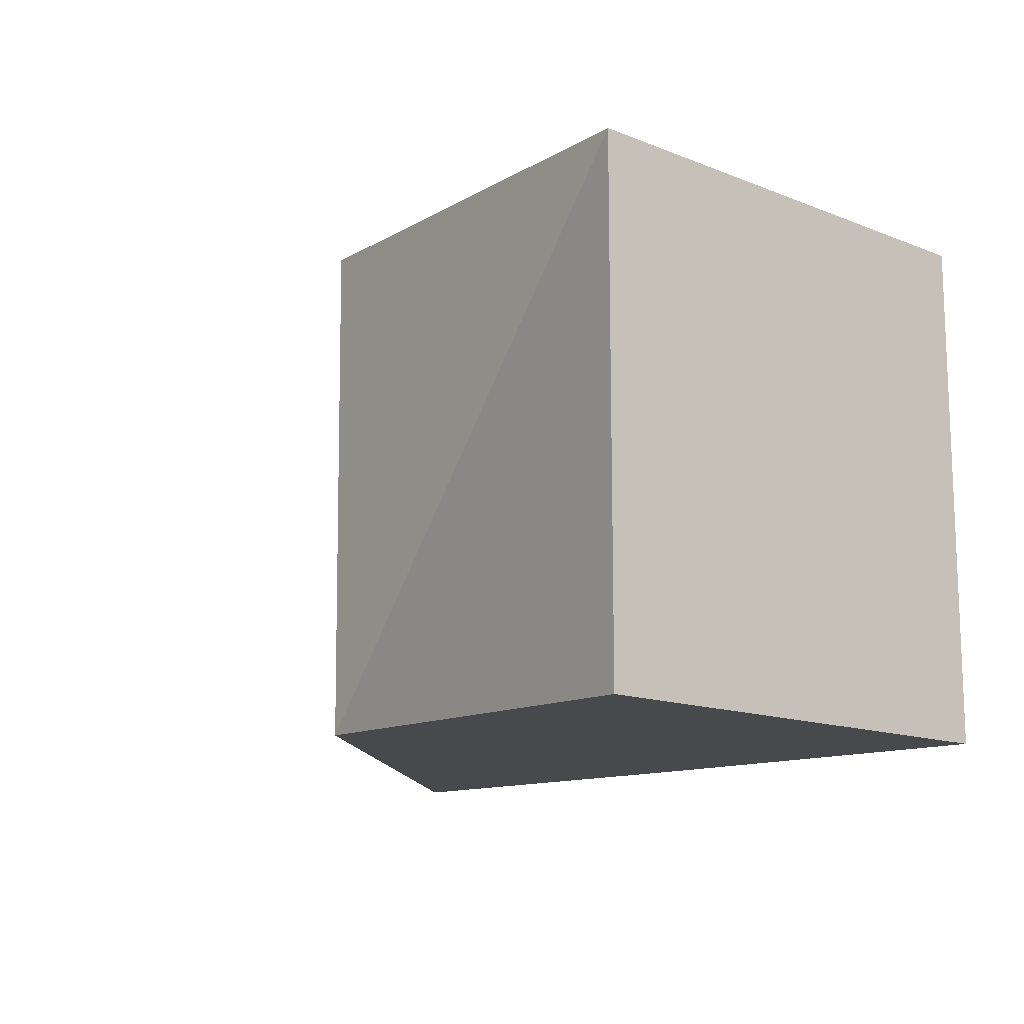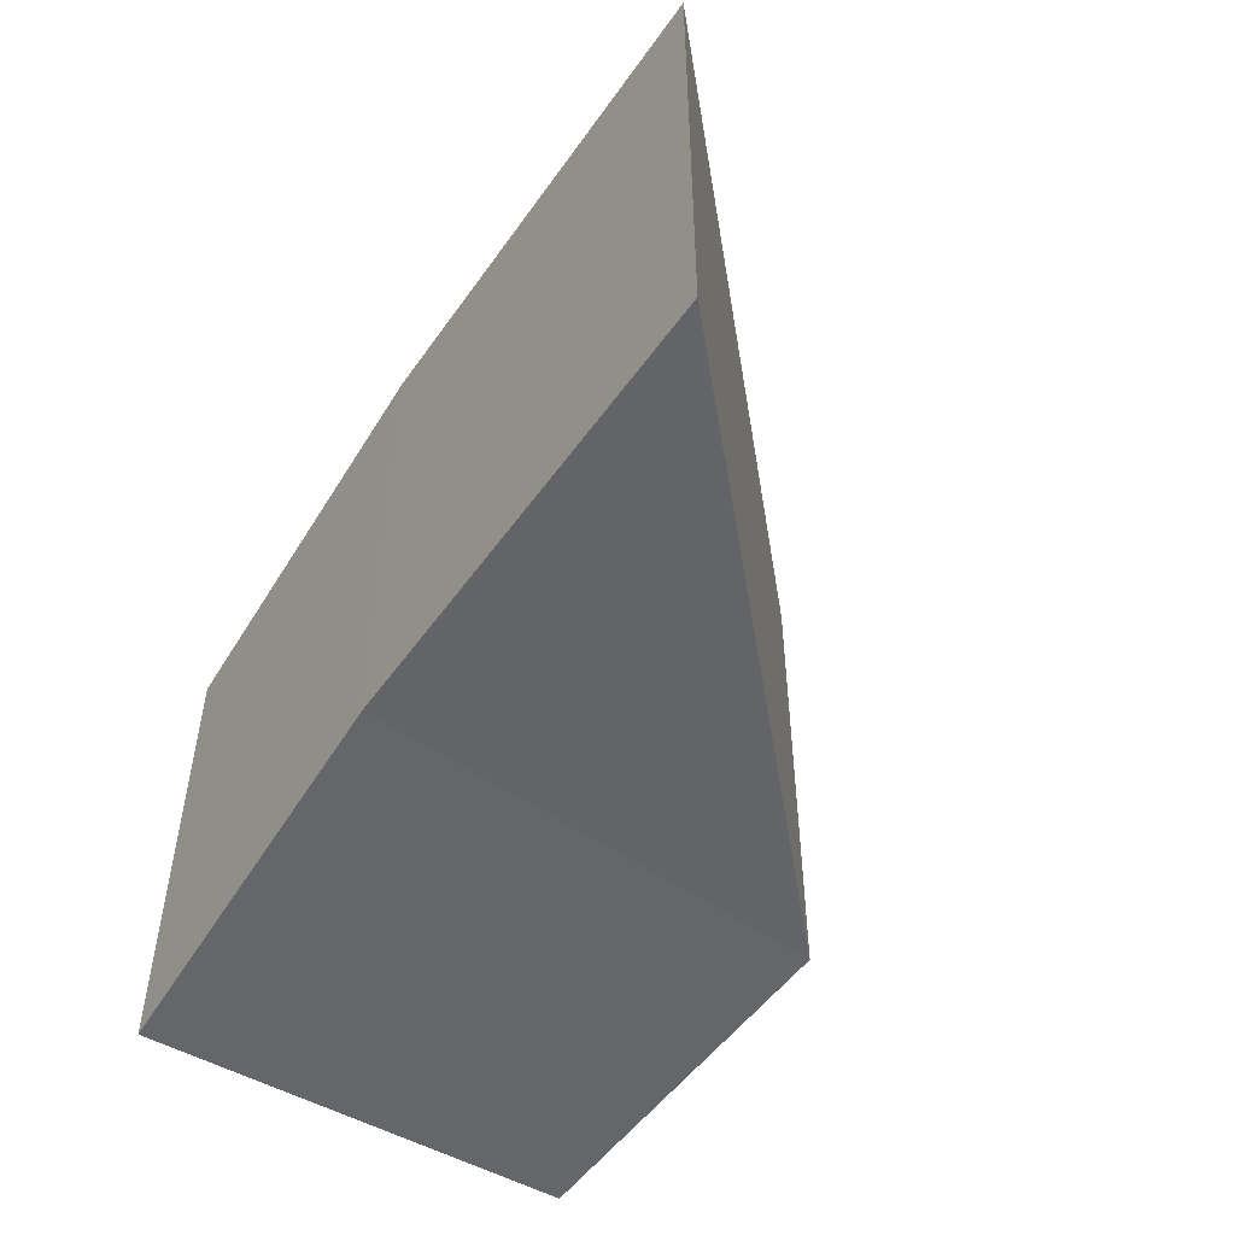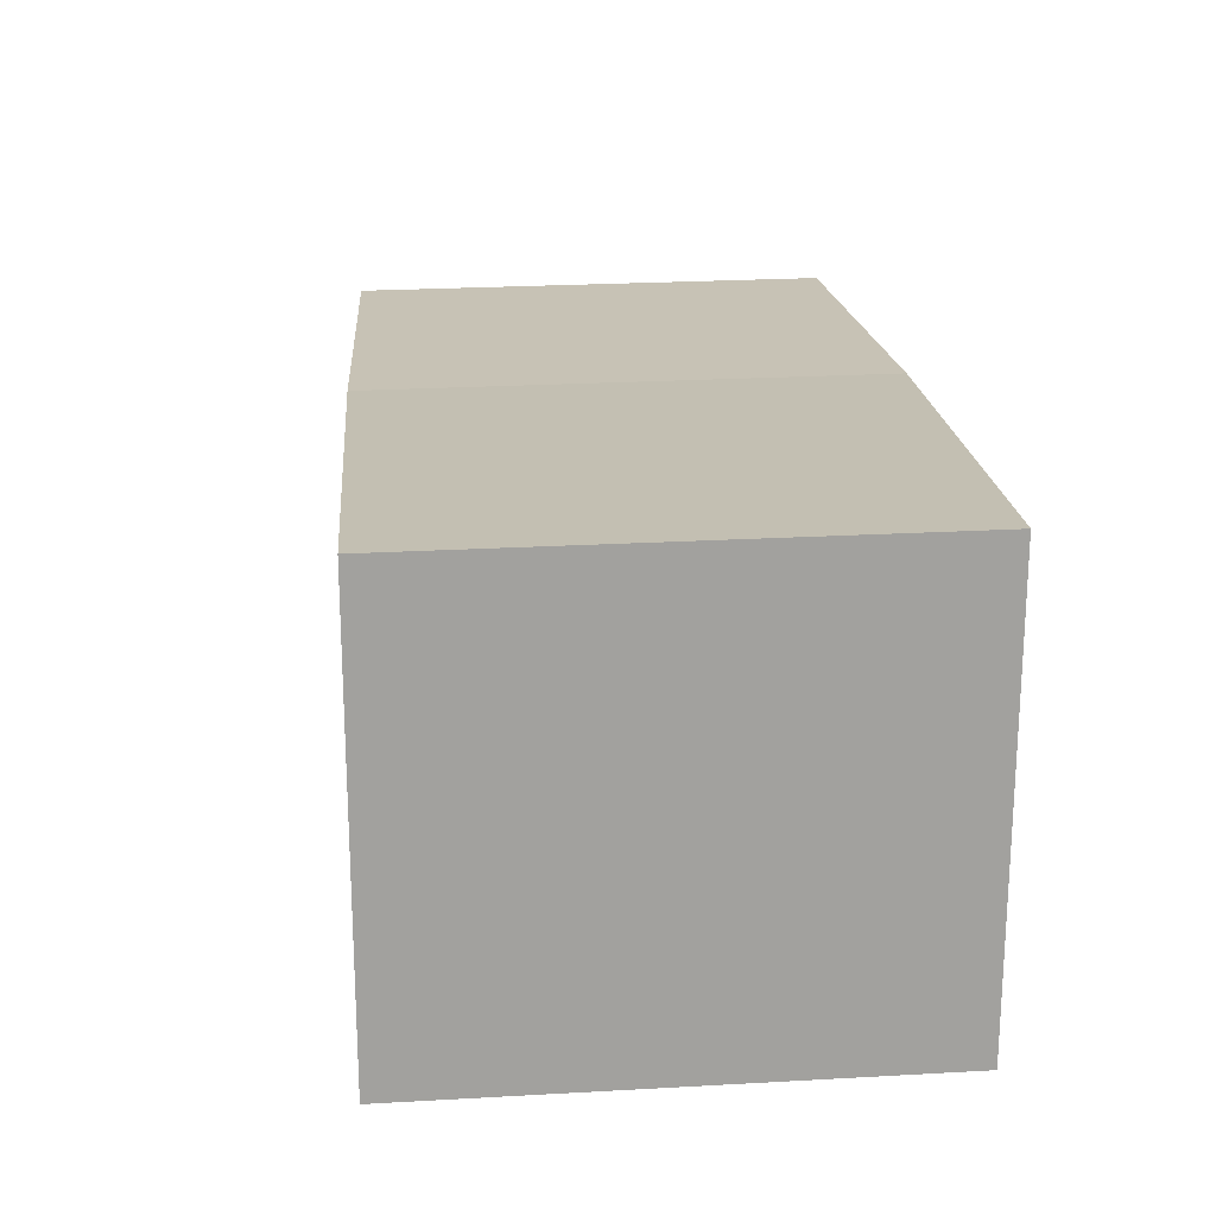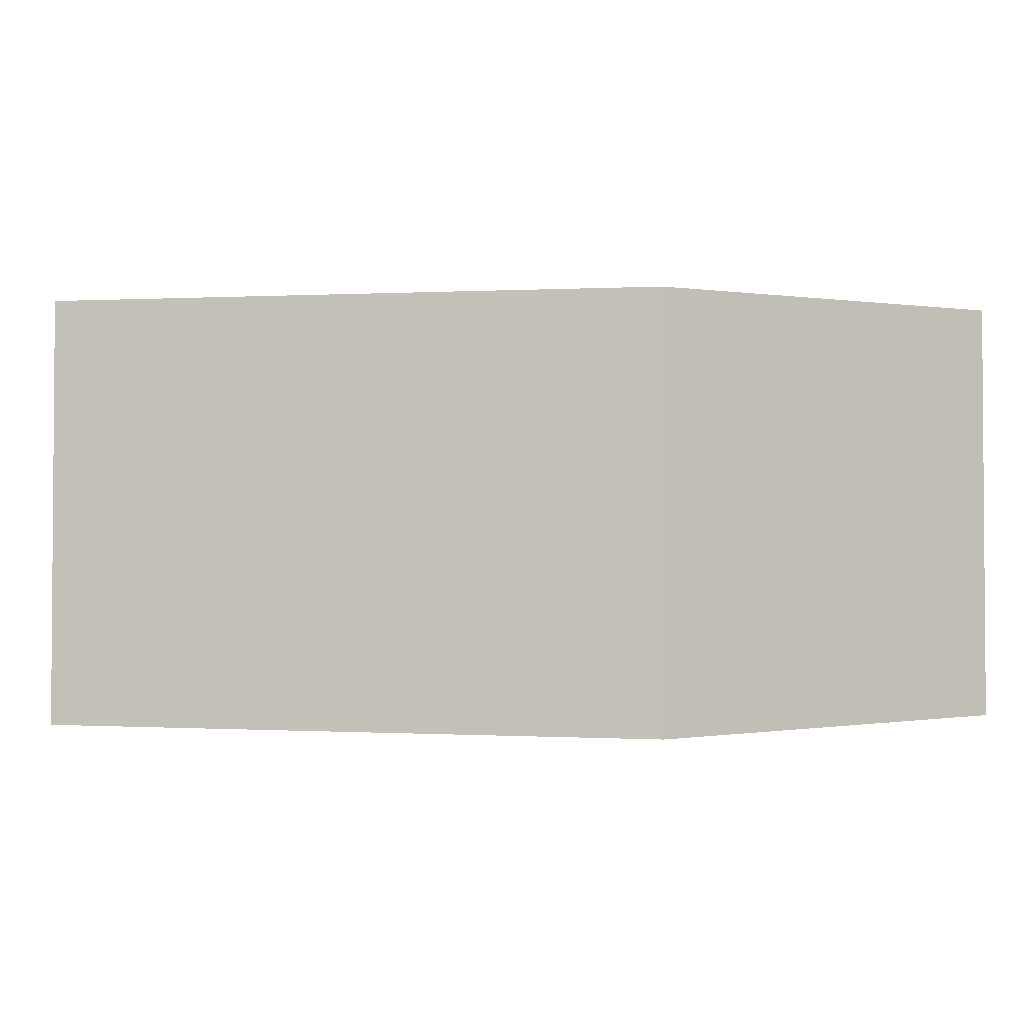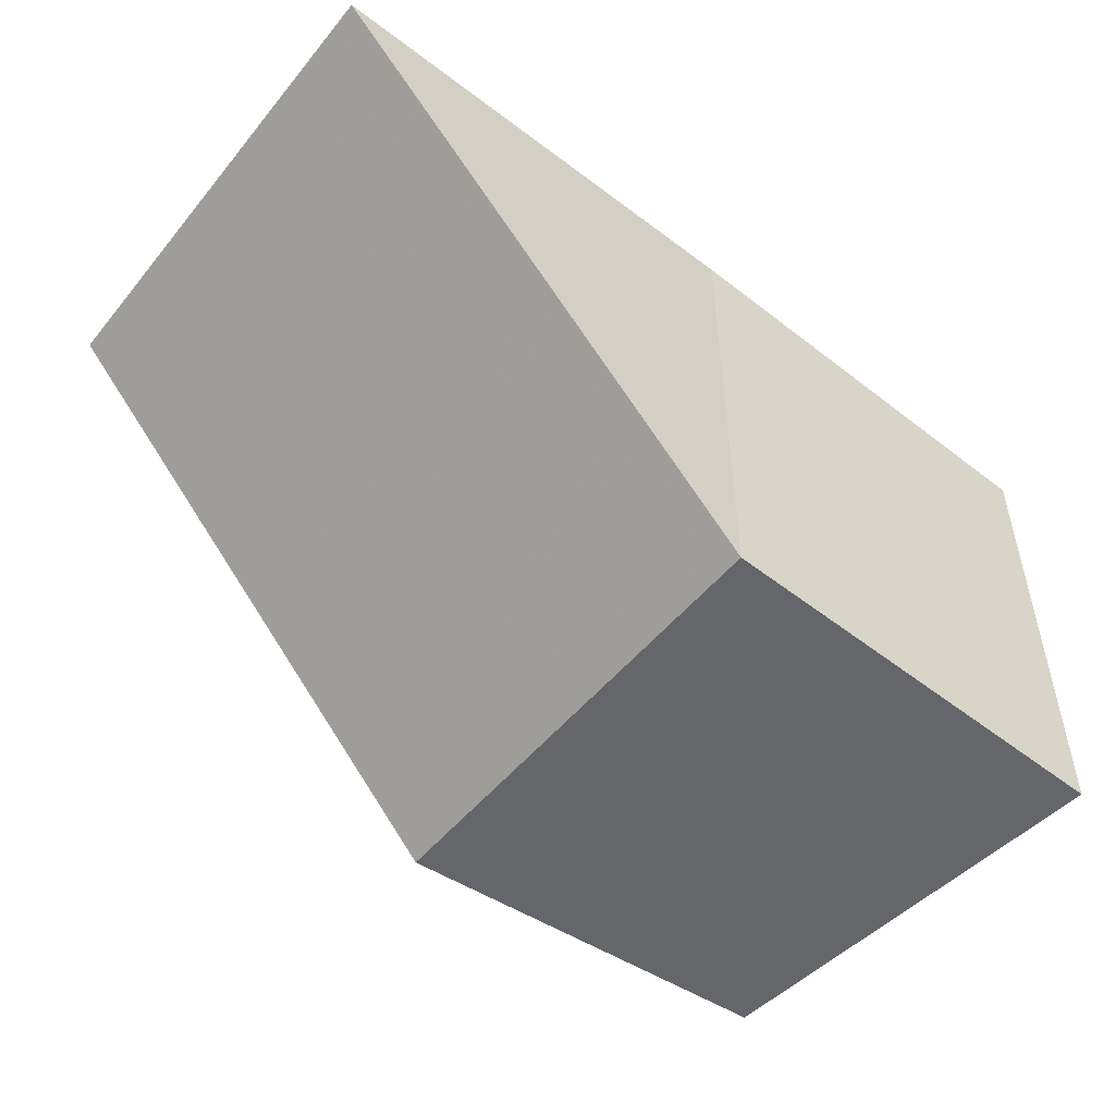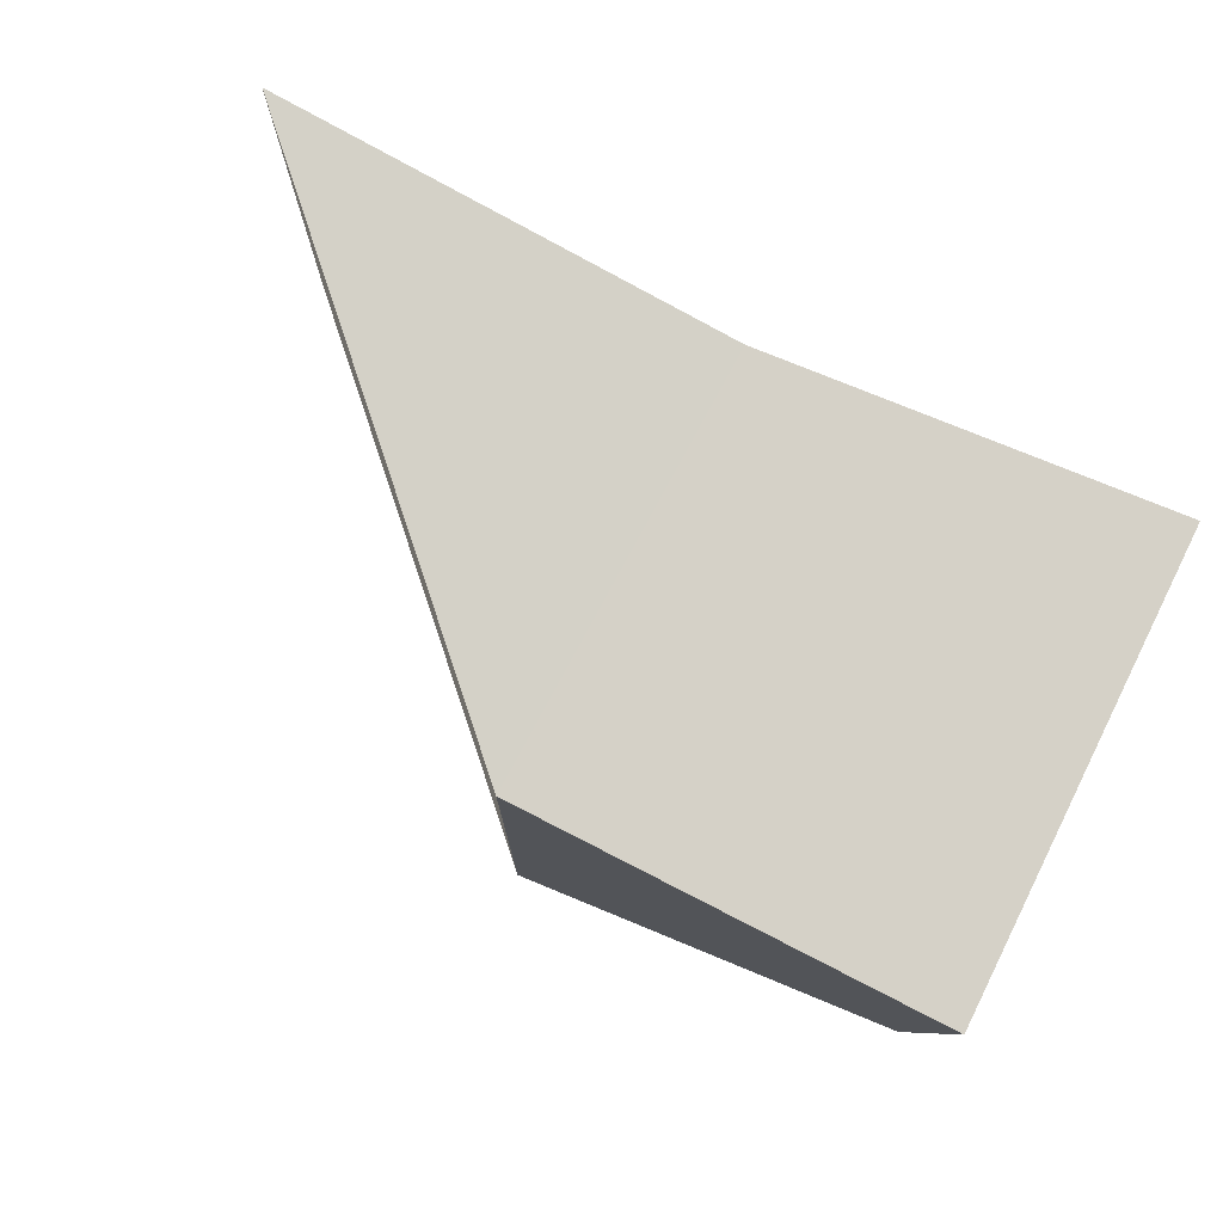
<metadata>
{"format":"obj","ext":"obj","renderer":"f3d","projection":"perspective","resolution":1024,"background":"white","views":[{"elev":-12.0,"azim":52.4,"up":"+Z"},{"elev":-51.2,"azim":-123.4,"up":"+Z"},{"elev":18.8,"azim":85.3,"up":"+Y"},{"elev":-2.0,"azim":-33.0,"up":"+Z"},{"elev":-50.7,"azim":-39.3,"up":"+Y"},{"elev":78.7,"azim":25.6,"up":"+Z"}]}
</metadata>
<code>
v 7.949e+04 -1.862e+04 -9.392e+04
v 7.949e+04 -1.862e+04 -9.392e+04
v 7.949e+04 -1.862e+04 -9.392e+04
v 7.949e+04 -1.862e+04 -9.392e+04
v 7.949e+04 -1.862e+04 -9.392e+04
v 7.949e+04 -1.862e+04 -9.392e+04
v 7.949e+04 -1.862e+04 -9.392e+04
v 7.949e+04 -1.862e+04 -9.392e+04
v 7.949e+04 -1.862e+04 -9.392e+04
v 7.949e+04 -1.862e+04 -9.392e+04
v 7.949e+04 -1.862e+04 -9.392e+04
v 7.949e+04 -1.862e+04 -9.392e+04
v 7.949e+04 -1.862e+04 -9.392e+04
v 7.949e+04 -1.862e+04 -9.392e+04
v 7.949e+04 -1.862e+04 -9.392e+04
v 7.949e+04 -1.862e+04 -9.392e+04
v 7.949e+04 -1.862e+04 -9.392e+04
v 7.949e+04 -1.862e+04 -9.392e+04
v 7.949e+04 -1.862e+04 -9.392e+04
v 7.949e+04 -1.862e+04 -9.392e+04
v 7.949e+04 -1.862e+04 -9.392e+04
v 7.949e+04 -1.862e+04 -9.392e+04
v 7.949e+04 -1.862e+04 -9.392e+04
v 7.949e+04 -1.862e+04 -9.392e+04
v 7.949e+04 -1.862e+04 -9.392e+04
v 7.949e+04 -1.862e+04 -9.392e+04
v 7.949e+04 -1.862e+04 -9.392e+04
v 7.949e+04 -1.862e+04 -9.392e+04
v 7.949e+04 -1.862e+04 -9.392e+04
v 7.949e+04 -1.862e+04 -9.392e+04
v 7.949e+04 -1.862e+04 -9.392e+04
v 7.949e+04 -1.862e+04 -9.392e+04
v 7.949e+04 -1.862e+04 -9.392e+04
v 7.949e+04 -1.862e+04 -9.392e+04
v 7.949e+04 -1.862e+04 -9.392e+04
v 7.949e+04 -1.862e+04 -9.392e+04
v 7.949e+04 -1.862e+04 -9.392e+04
v 7.949e+04 -1.862e+04 -9.392e+04
v 7.949e+04 -1.862e+04 -9.392e+04
v 7.949e+04 -1.862e+04 -9.392e+04
v 7.949e+04 -1.862e+04 -9.392e+04
v 7.949e+04 -1.862e+04 -9.392e+04
f 1 14 13
f 2 14 16
f 1 13 18
f 1 18 20
f 1 20 17
f 2 16 23
f 3 15 25
f 4 19 27
f 5 21 29
f 6 22 31
f 2 23 26
f 3 25 28
f 4 27 30
f 5 29 32
f 6 31 24
f 7 33 38
f 8 34 40
f 9 35 41
f 10 36 42
f 11 37 39
f 39 42 12
f 39 37 42
f 37 10 42
f 42 41 12
f 42 36 41
f 36 9 41
f 41 40 12
f 41 35 40
f 35 8 40
f 40 38 12
f 40 34 38
f 34 7 38
f 38 39 12
f 38 33 39
f 33 11 39
f 24 37 11
f 24 31 37
f 31 10 37
f 32 36 10
f 32 29 36
f 29 9 36
f 30 35 9
f 30 27 35
f 27 8 35
f 28 34 8
f 28 25 34
f 25 7 34
f 26 33 7
f 26 23 33
f 23 11 33
f 31 32 10
f 31 22 32
f 22 5 32
f 29 30 9
f 29 21 30
f 21 4 30
f 27 28 8
f 27 19 28
f 19 3 28
f 25 26 7
f 25 15 26
f 15 2 26
f 23 24 11
f 23 16 24
f 16 6 24
f 17 22 6
f 17 20 22
f 20 5 22
f 20 21 5
f 20 18 21
f 18 4 21
f 18 19 4
f 18 13 19
f 13 3 19
f 16 17 6
f 16 14 17
f 14 1 17
f 13 15 3
f 13 14 15
f 14 2 15

</code>
